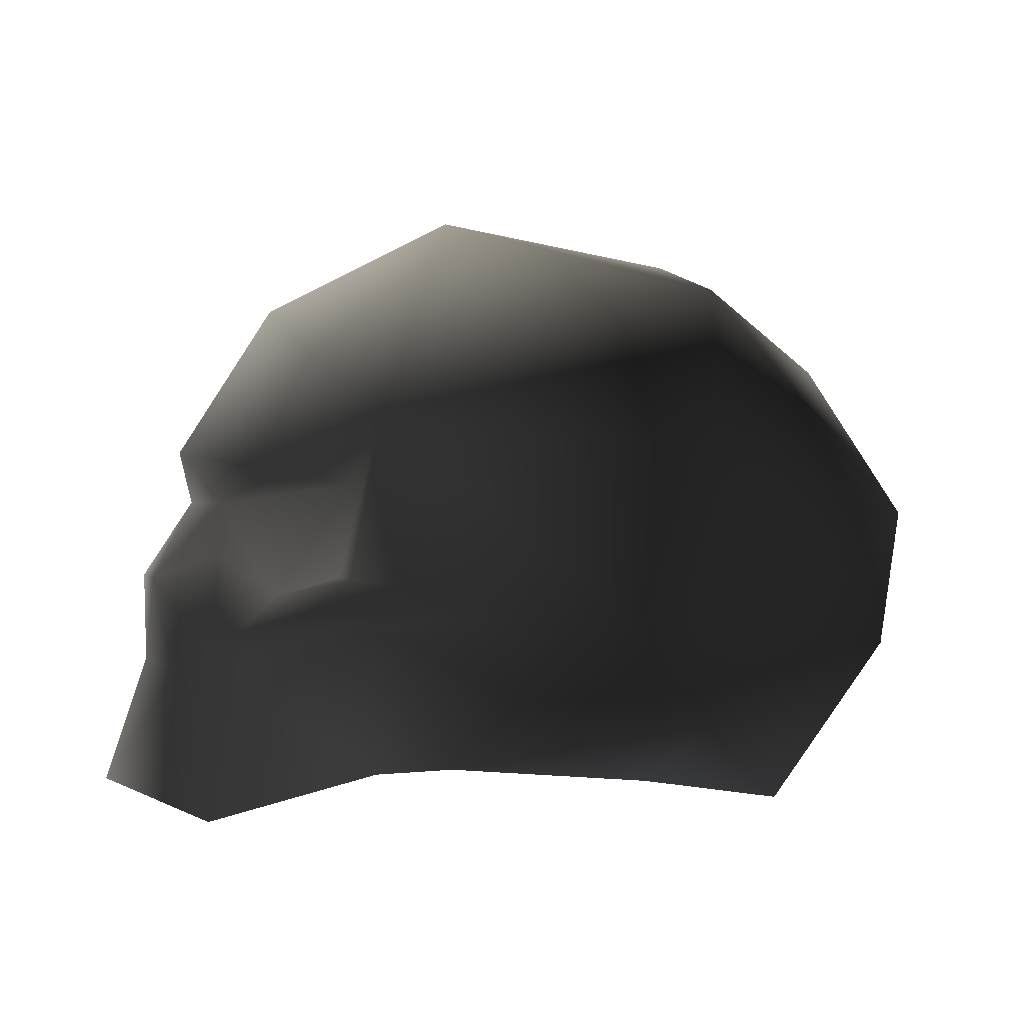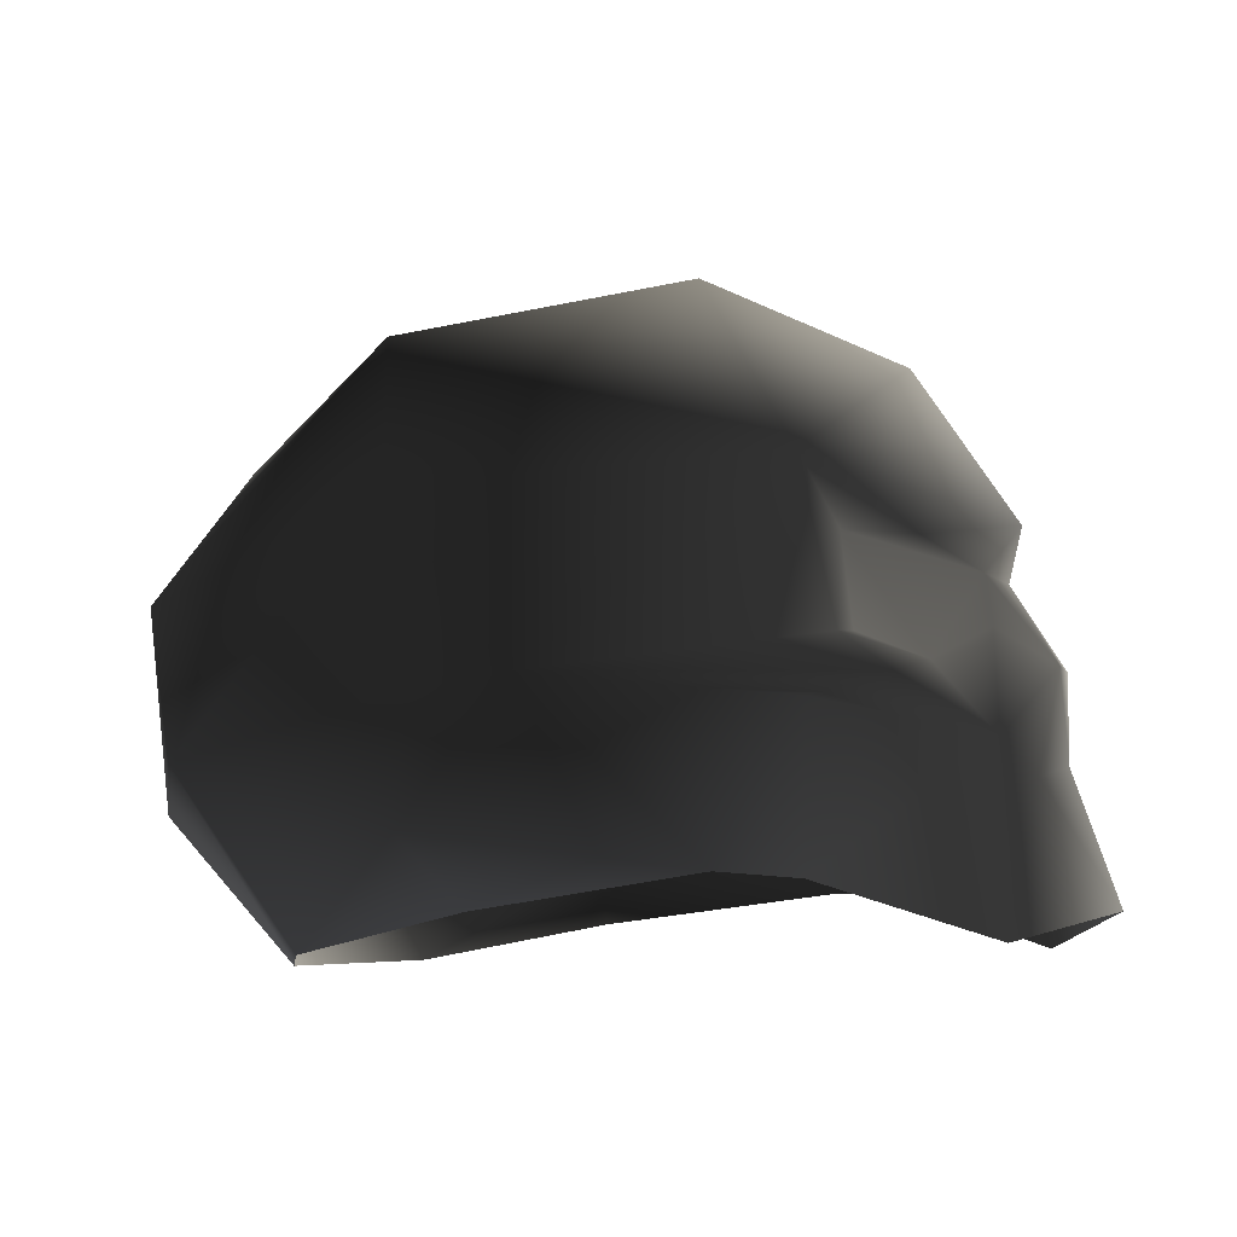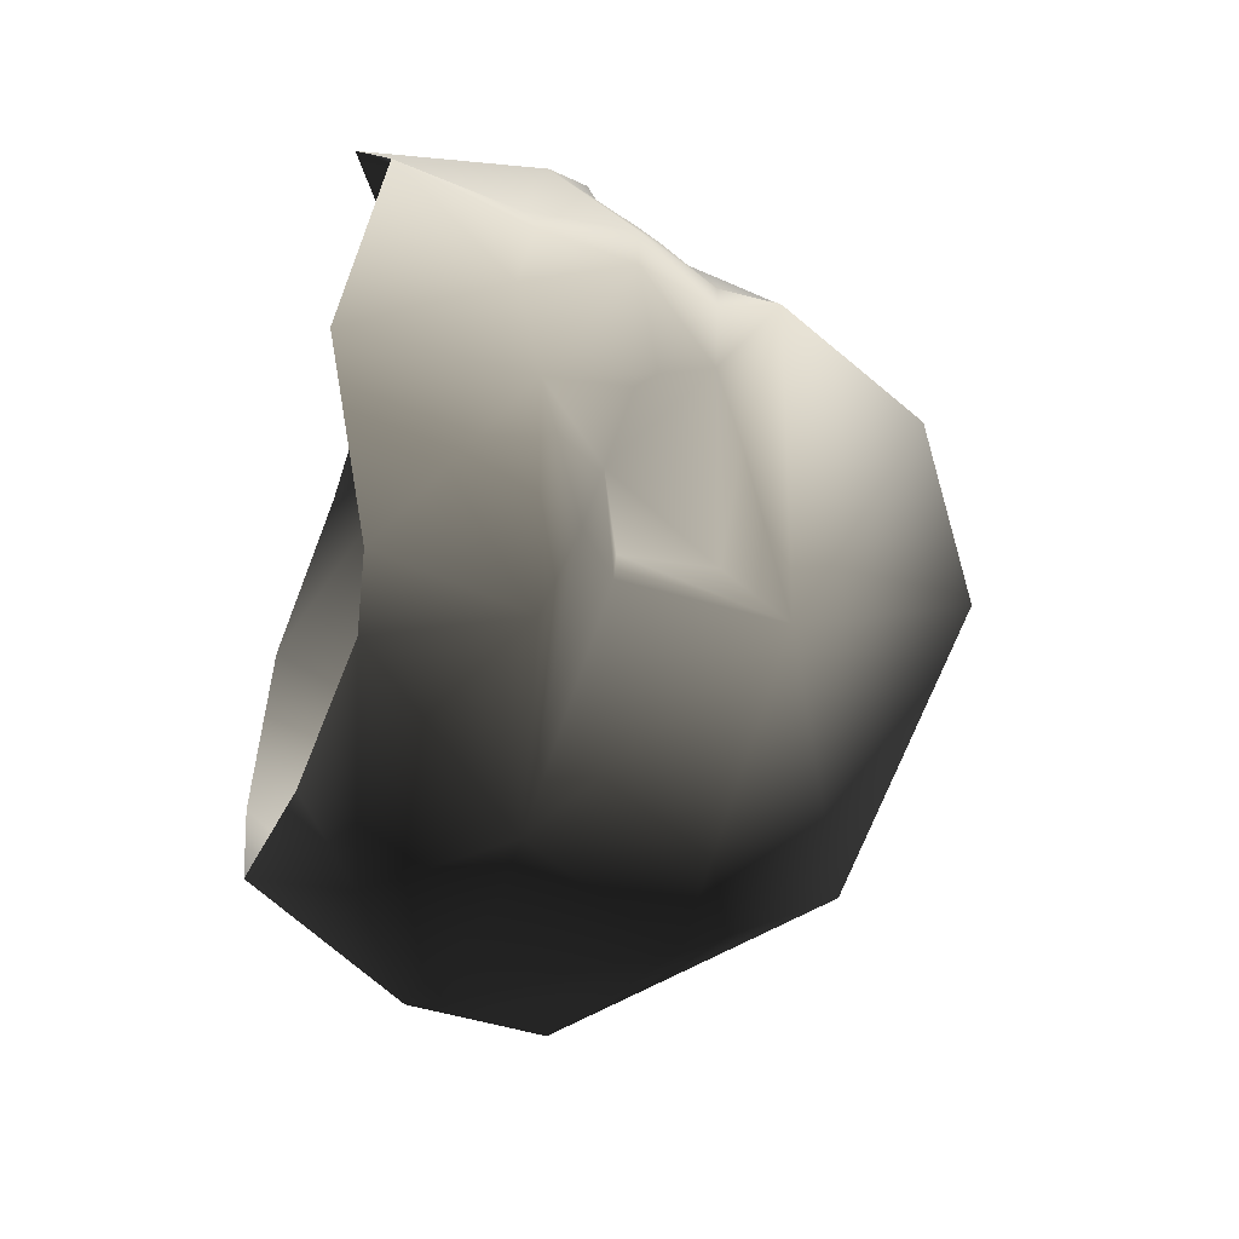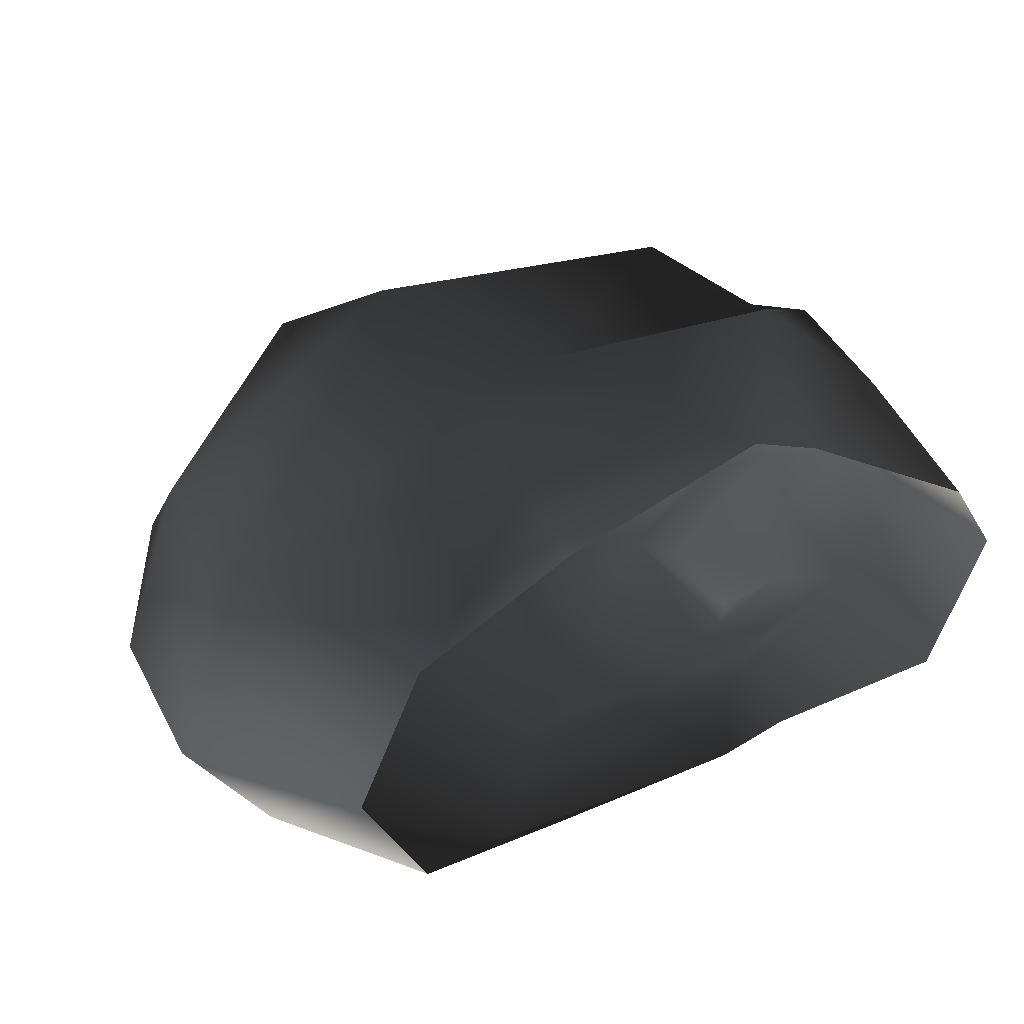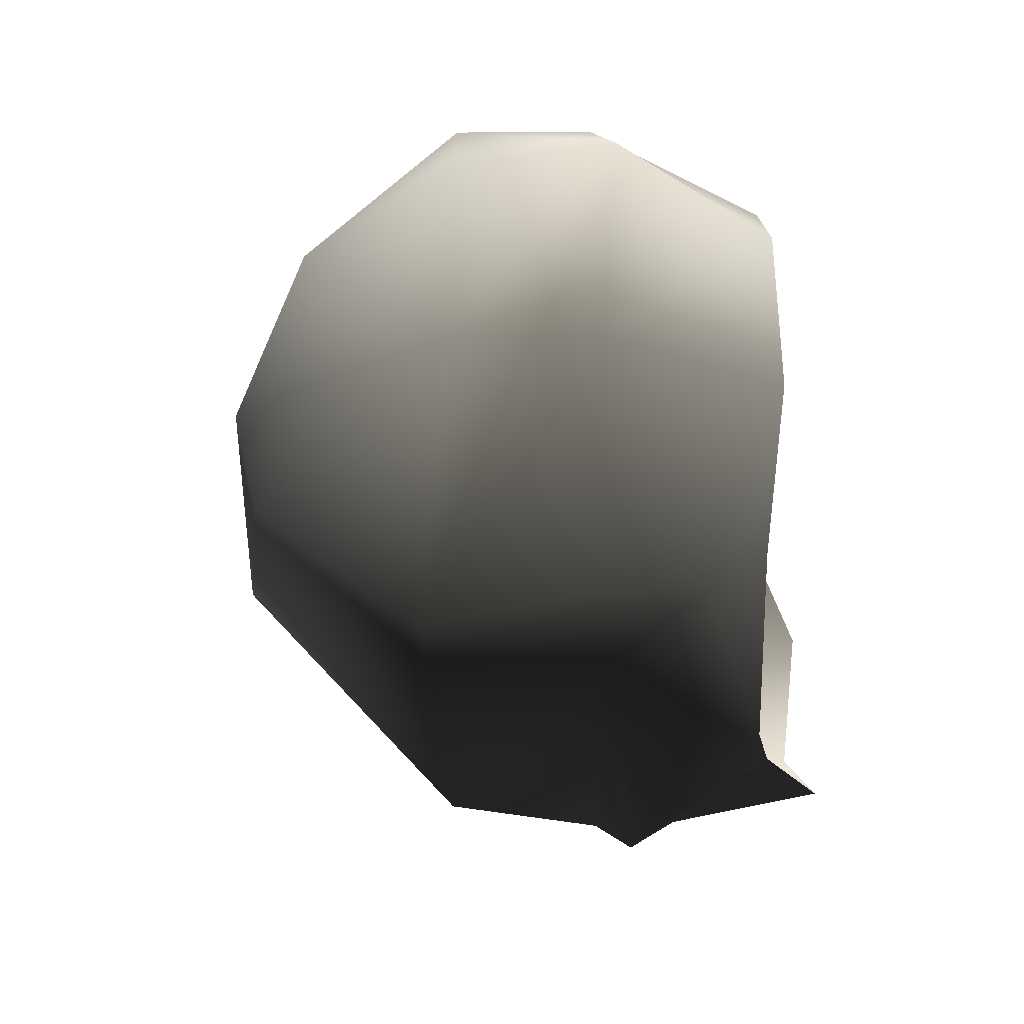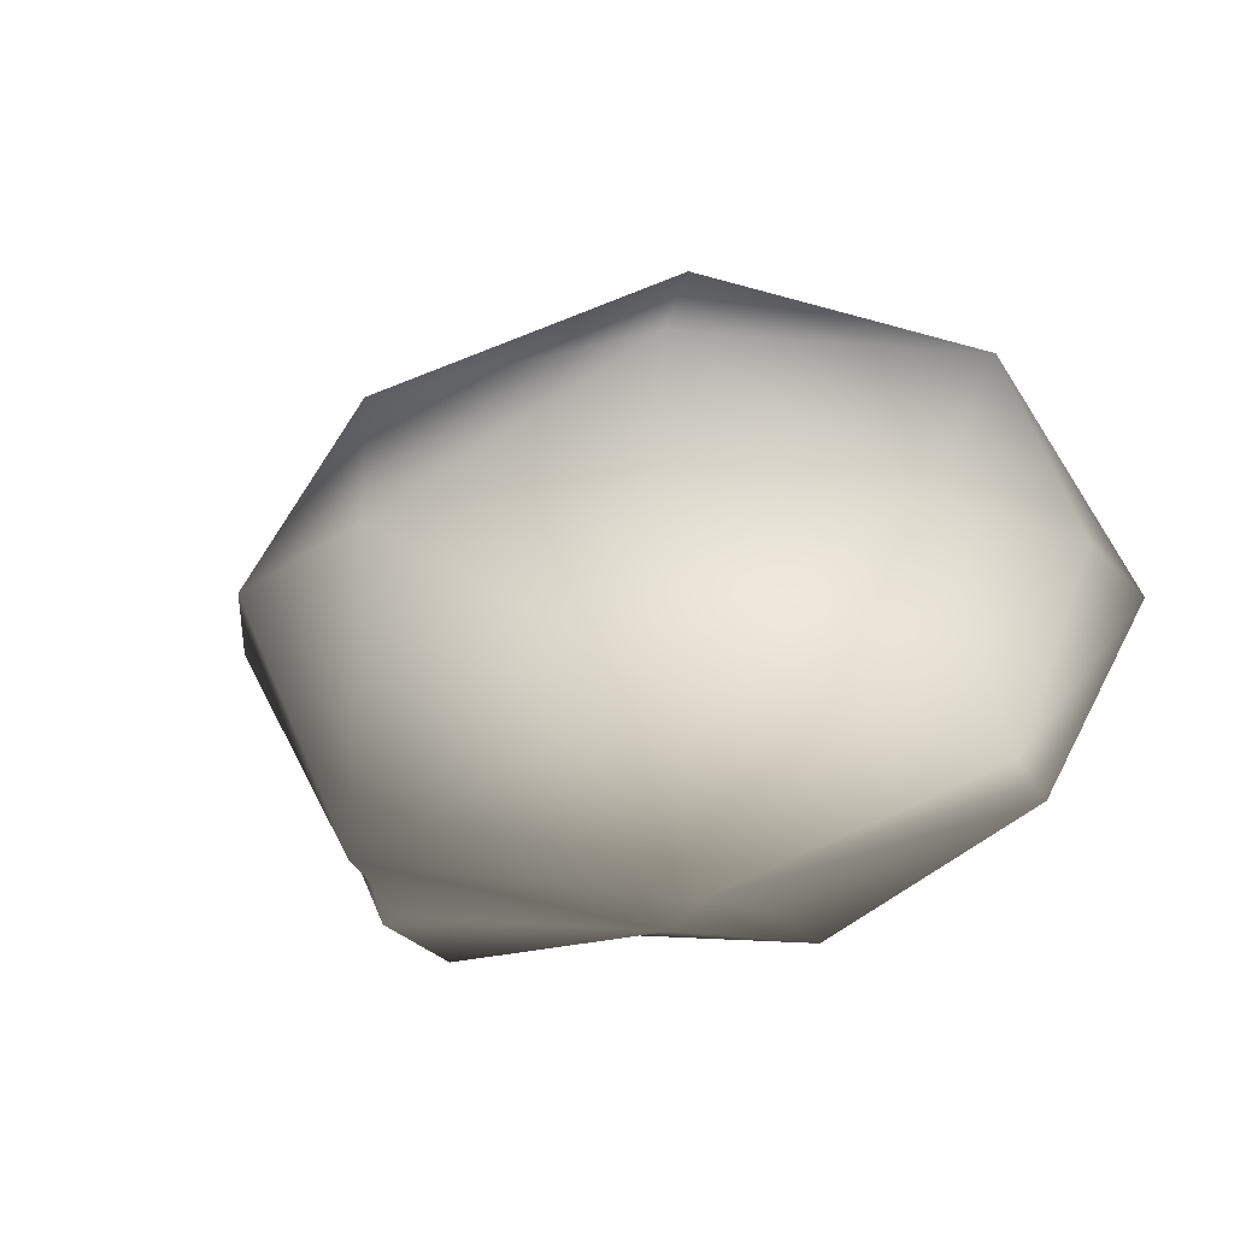
<metadata>
{"format":"obj","ext":"obj","renderer":"f3d","projection":"perspective","resolution":1024,"background":"white","views":[{"elev":2.2,"azim":159.7,"up":"+Y"},{"elev":-8.2,"azim":17.0,"up":"+Y"},{"elev":-48.2,"azim":79.2,"up":"+Z"},{"elev":43.2,"azim":-26.0,"up":"+Z"},{"elev":-49.9,"azim":-81.2,"up":"+Z"},{"elev":-19.1,"azim":-152.6,"up":"+Z"}]}
</metadata>
<code>
v -0.07712 0.1571 0.0002318
v -0.005565 0.1686 0.0002318
v -0.07408 0.1477 -0.04301
v 0.07057 0.0657 -0.03266
v 0.07625 0.04373 -0.04169
v 0.06037 0.0607 -0.04987
v 0.07094 0.07095 -0.02696
v 0.08556 0.06367 -0.006609
v 0.04511 0.06638 -0.06073
v 0.04076 0.09101 -0.05521
v 0.06787 0.08519 -0.01693
v 0.05379 0.0942 -0.02567
v 0.03442 0.1087 -0.0633
v 0.04434 0.06595 -0.06835
v 0.05712 0.05648 -0.06737
v 0.03947 0.05023 -0.0783
v 0.03401 0.01137 -0.05766
v 0.01467 0.01288 -0.06579
v -0.127 0.0418 -0.05188
v -0.1157 -0.006914 0.0002318
v -0.1528 0.03277 0.0002318
v -0.09611 -0.004852 -0.04258
v -0.05692 0.02217 -0.07723
v -0.04755 0.004766 -0.05576
v -0.1329 0.08105 -0.05188
v -0.1528 0.07816 0.0002318
v -0.1298 0.1246 0.0002318
v -0.03038 0.05804 -0.0783
v -0.05805 0.05618 -0.07537
v -0.05871 0.1016 -0.08238
v 0.04914 0.1409 0.0002318
v 0.07627 0.09946 0.0002318
v 0.03442 0.1087 0.06376
v 0.05512 0.09468 0.02284
v 0.04198 0.09146 0.05238
v 0.06885 0.08612 0.01364
v 0.06142 0.06127 0.04704
v 0.07232 0.07148 0.02411
v 0.07195 0.0662 0.02983
v 0.07625 0.04373 0.04216
v 0.08556 0.06367 0.007072
v 0.07276 0.08499 0.0002318
v 0.08093 0.03671 -0.01433
v 0.09828 0.005251 0.0002318
v 0.07619 -0.002843 -0.03581
v 0.08639 0.03984 0.0002318
v 0.08093 0.03671 0.01479
v 0.07619 -0.002843 0.03628
v 0.03401 0.01137 0.05813
v -0.1528 0.03277 0.0002318
v -0.1329 0.08105 0.05235
v -0.1528 0.07816 0.0002318
v -0.127 0.0418 0.05235
v -0.1157 -0.006914 0.0002318
v -0.09611 -0.004852 0.04305
v -0.05692 0.02217 0.07861
v -0.04755 0.004766 0.05622
v 0.01467 0.01288 0.06625
v 0.03947 0.05023 0.07868
v -0.03038 0.05804 0.07876
v -0.05683 0.05502 0.07436
v -0.05871 0.1016 0.08284
v 0.05712 0.05648 0.06784
v -0.1298 0.1246 0.0002318
v -0.07408 0.1477 0.04347
v 0.04434 0.06595 0.06772
v 0.04613 0.06694 0.05869
v -0.07712 0.1571 0.0002318
g BATTLEGLADESKULLHUMAN2
o BATTLEGLADESKULLHUMAN20
f 1 2 3
f 4 5 6
f 5 7 8
f 5 4 7
f 6 7 4
f 6 9 10
f 11 6 10
f 7 6 11
f 11 8 7
f 11 10 12
f 10 13 12
f 13 10 9
f 9 14 13
f 14 9 6
f 6 15 14
f 6 5 15
f 16 15 5
f 5 17 16
f 16 17 18
f 19 20 21
f 19 22 20
f 19 23 22
f 23 24 22
f 23 18 24
f 25 26 27
f 25 21 26
f 19 21 25
f 16 18 28
f 28 18 23
f 23 29 28
f 29 23 19
f 30 29 19
f 25 30 19
f 30 25 3
f 25 27 3
f 29 30 28
f 16 28 15
f 3 13 30
f 30 13 28
f 14 28 13
f 15 28 14
f 2 13 3
f 2 31 13
f 32 13 31
f 33 32 31
f 34 32 33
f 35 34 33
f 34 35 36
f 36 35 37
f 37 38 36
f 39 38 37
f 36 32 34
f 12 13 32
f 39 37 40
f 39 40 38
f 41 38 40
f 41 36 38
f 36 41 42
f 32 36 42
f 32 42 11
f 12 32 11
f 8 42 41
f 8 11 42
f 43 44 45
f 43 46 44
f 46 47 44
f 44 47 48
f 49 48 40
f 40 48 47
f 41 40 47
f 47 46 41
f 41 46 8
f 46 43 8
f 5 8 43
f 45 5 43
f 45 17 5
f 50 51 52
f 50 53 51
f 54 53 50
f 55 53 54
f 56 53 55
f 57 56 55
f 58 56 57
f 49 40 59
f 49 59 58
f 58 59 60
f 58 60 56
f 61 56 60
f 61 53 56
f 62 53 61
f 62 51 53
f 62 61 60
f 63 59 40
f 60 59 63
f 52 51 64
f 64 51 65
f 51 62 65
f 33 65 62
f 33 62 60
f 60 66 33
f 60 63 66
f 66 63 37
f 37 63 40
f 37 67 66
f 67 37 35
f 35 66 67
f 66 35 33
f 31 2 33
f 33 2 65
f 2 68 65
f 64 65 68
f 3 27 1

</code>
